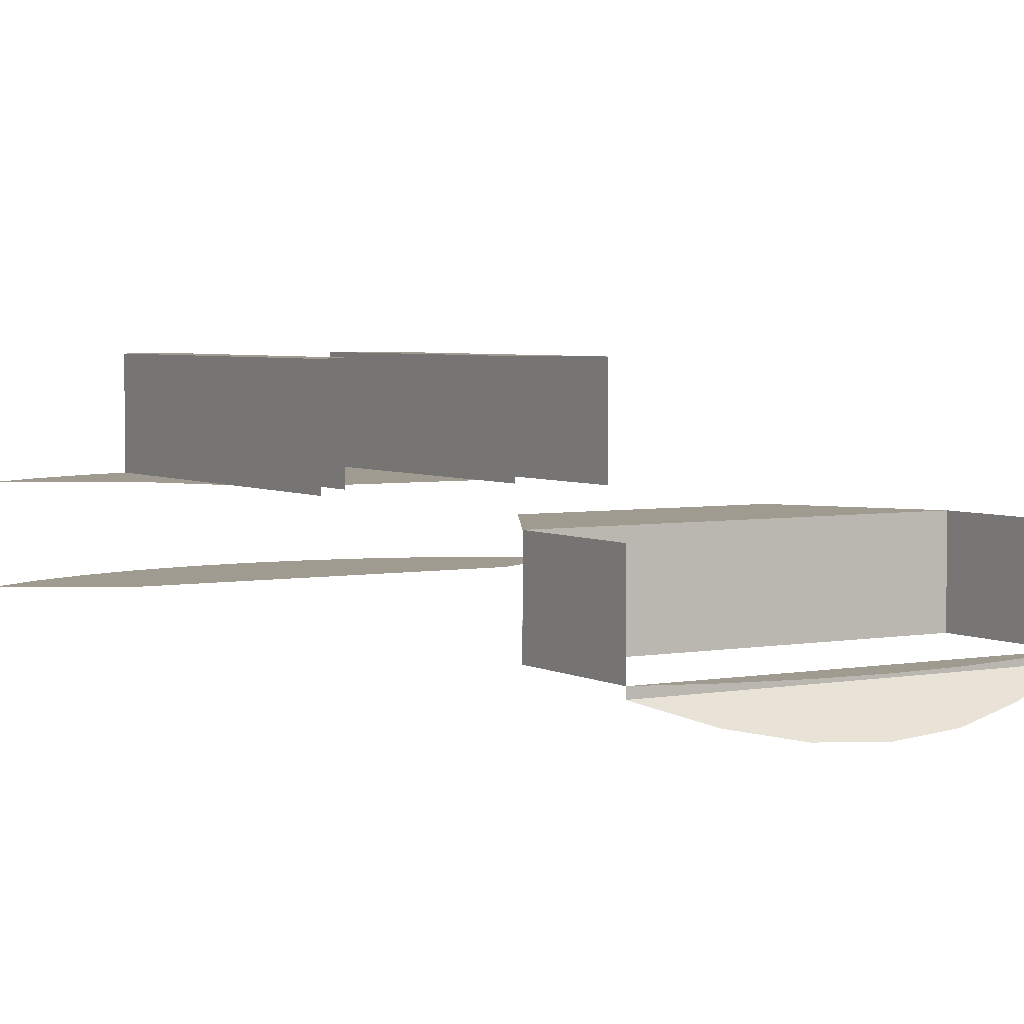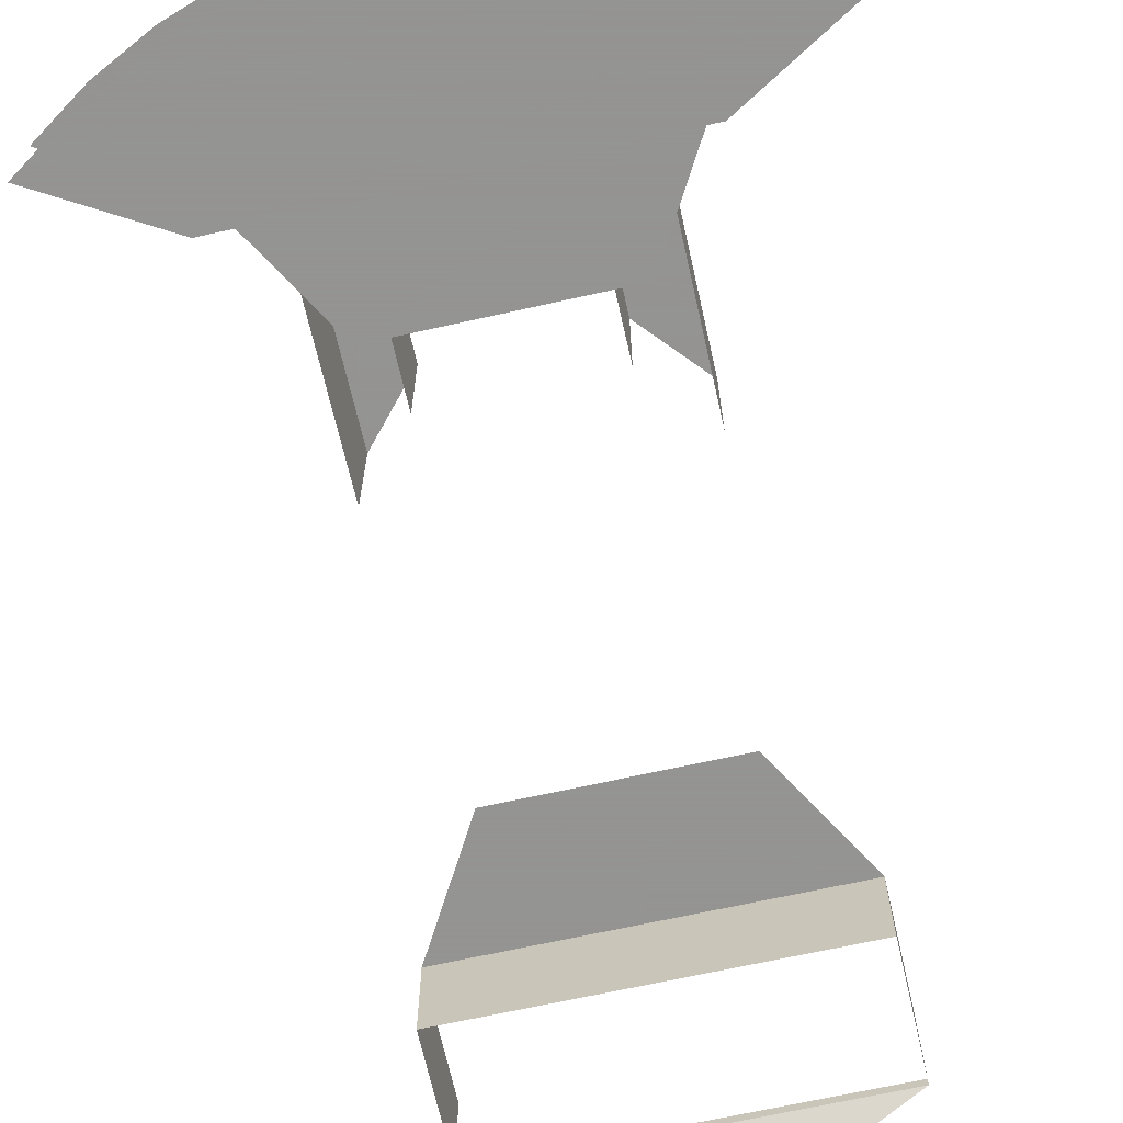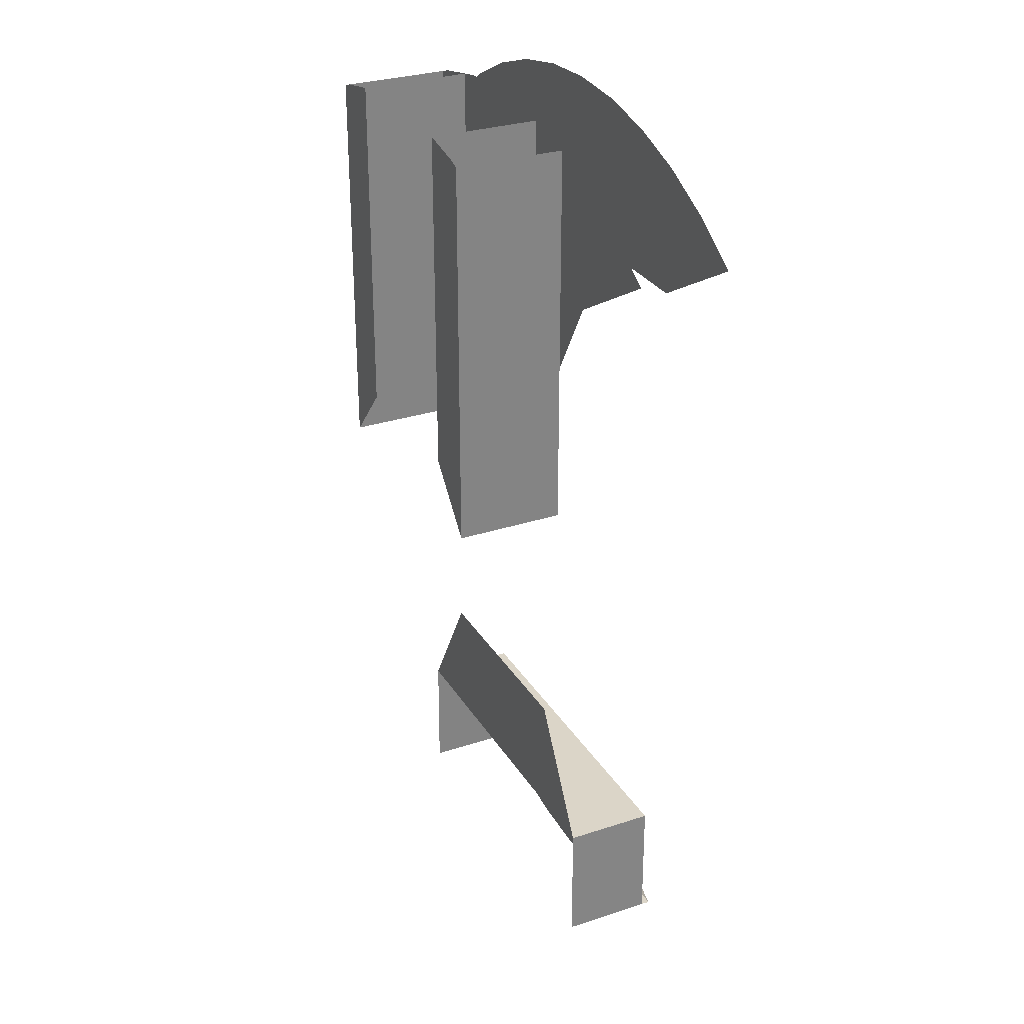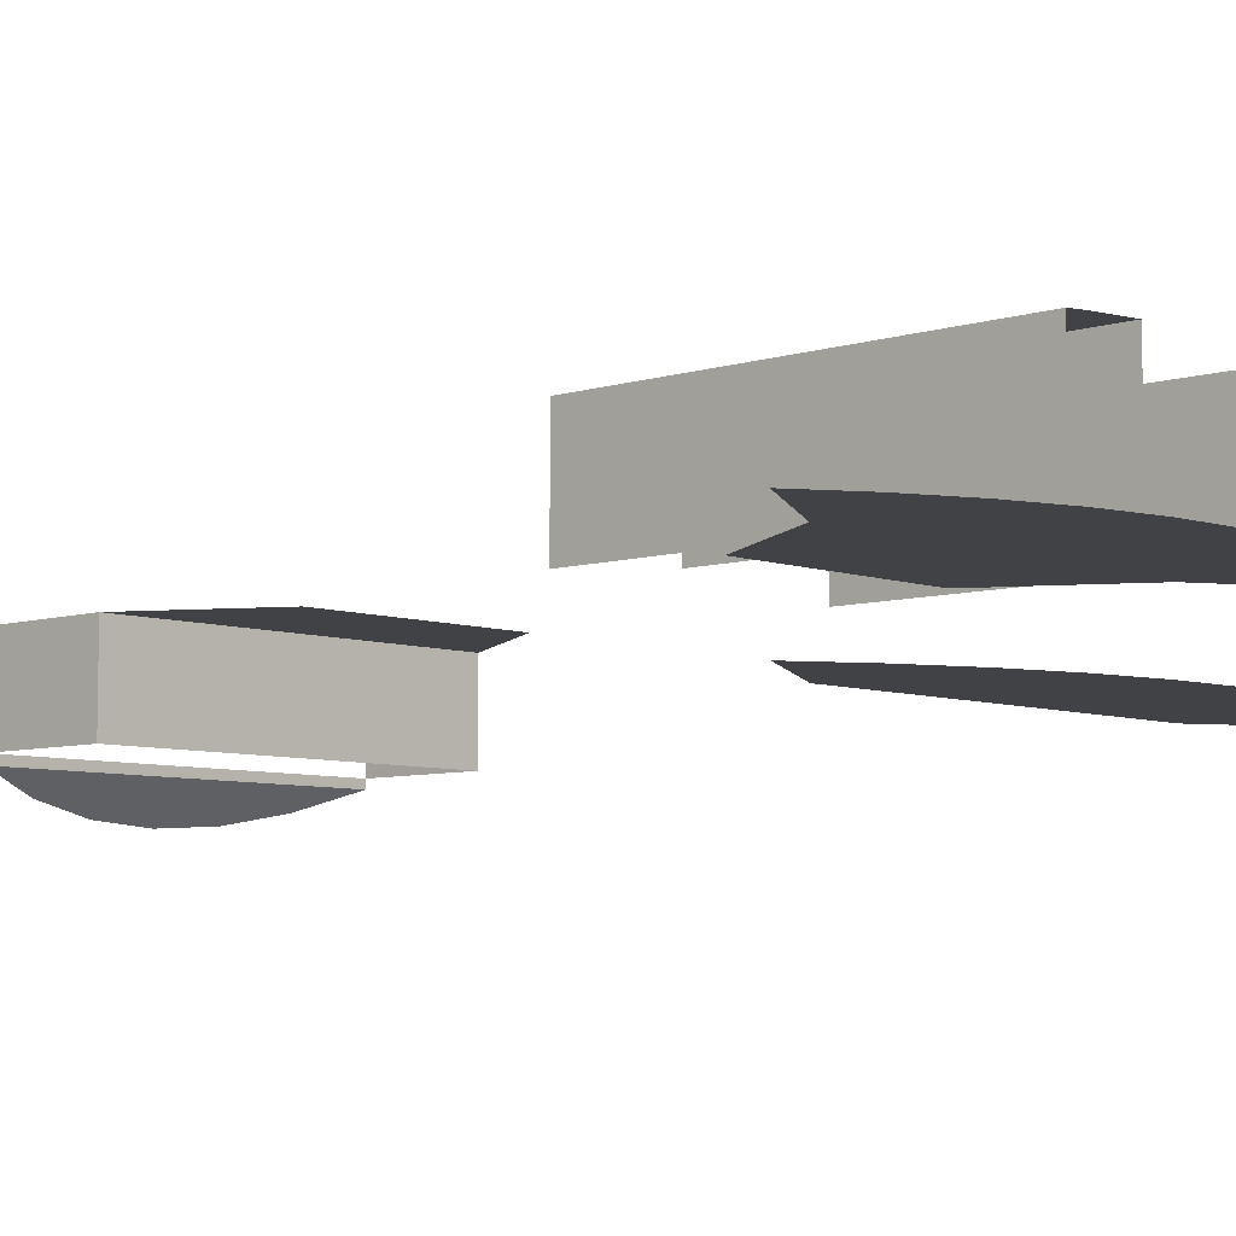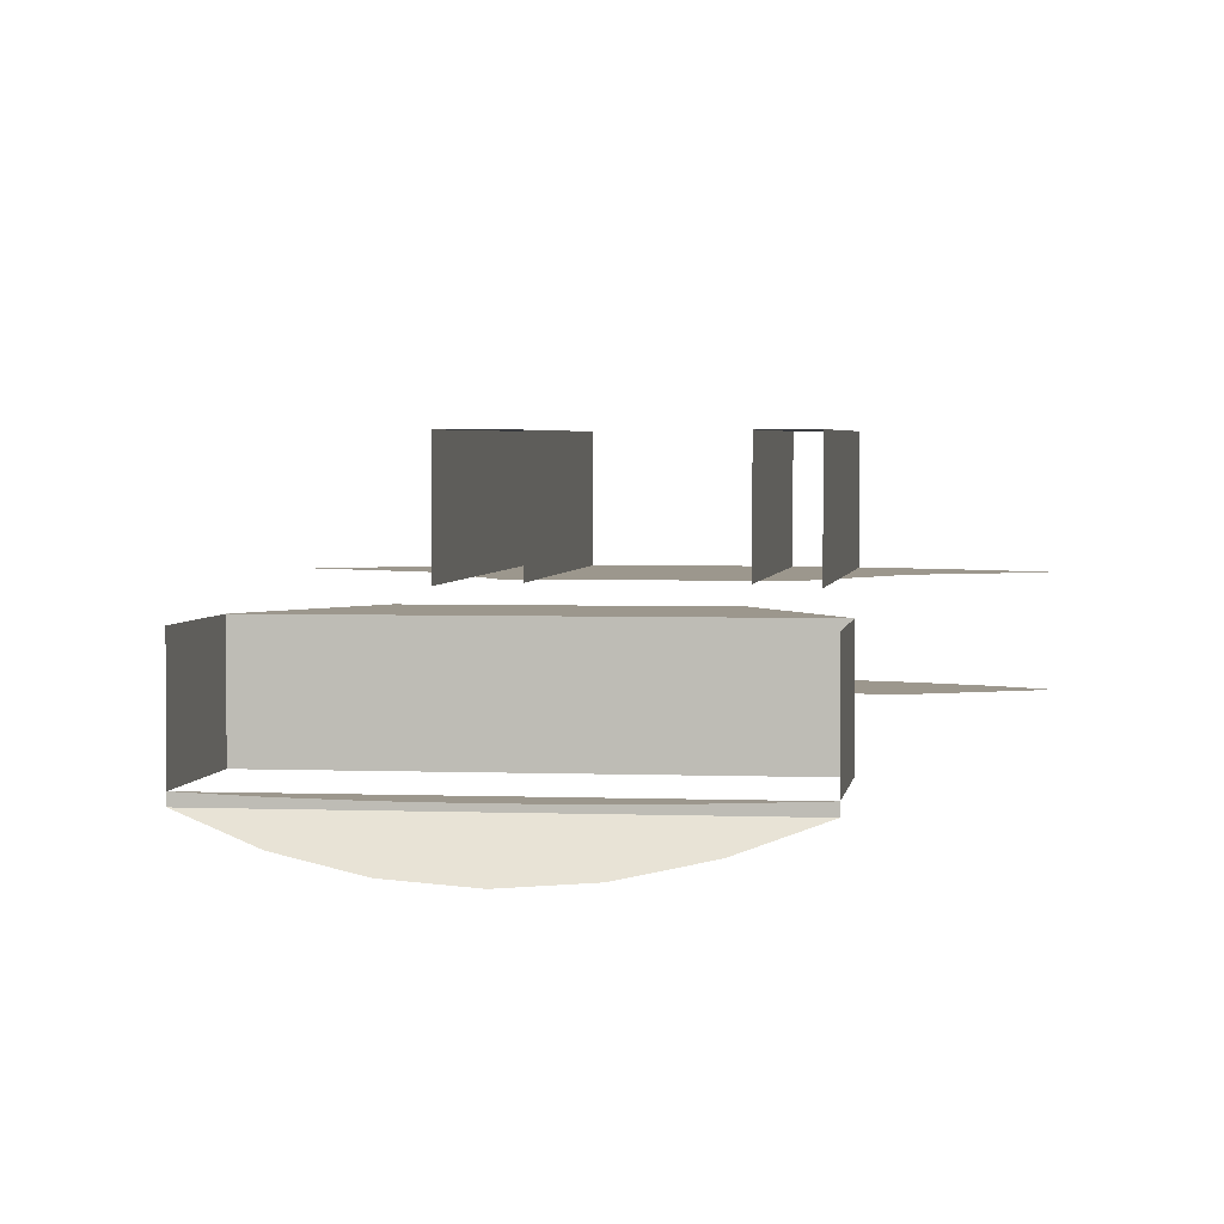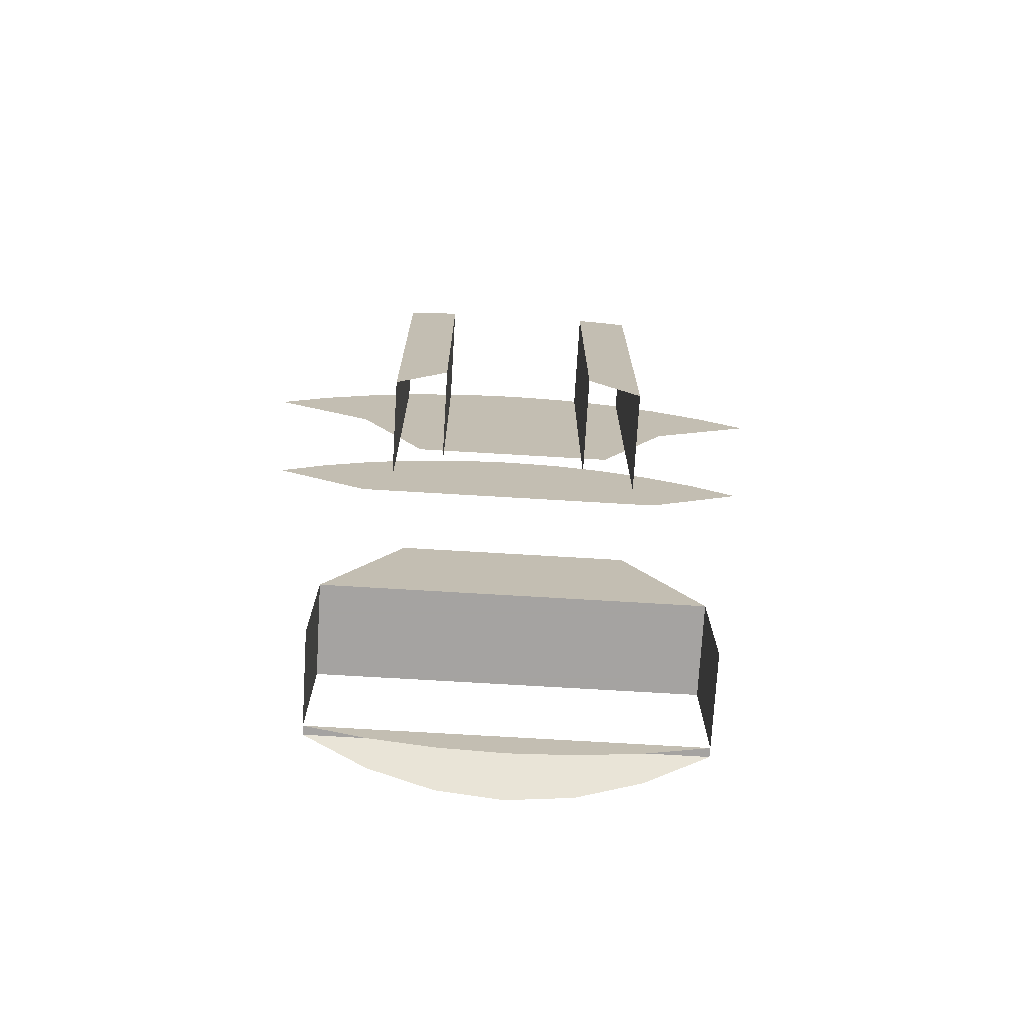
<metadata>
{"format":"obj","ext":"obj","renderer":"f3d","projection":"perspective","resolution":1024,"background":"white","views":[{"elev":4.0,"azim":-31.1,"up":"+Z"},{"elev":-66.9,"azim":-167.3,"up":"+Z"},{"elev":29.5,"azim":64.2,"up":"+Y"},{"elev":-6.6,"azim":133.0,"up":"+Z"},{"elev":2.9,"azim":7.9,"up":"+Z"},{"elev":-73.1,"azim":-3.4,"up":"+Y"}]}
</metadata>
<code>
v 0.375 0.19 0.1
v 0.375 1.269 0.1
v 0.375 1.269 0.4
v 0.375 0.19 0.4
v 0.225 1.303 0.4
v 0.225 1.303 0.1
v 0.225 0.36 0.1
v 0.225 0.36 0.4
v 0.225 1.303 0.4
v 0.225 0.36 0.4
v 0.375 0.19 0.4
v 0.375 1.269 0.4
v 0.375 1.269 0.4
v 0.3429 1.28 0.4
v 0.225 1.303 0.4
v -0.3429 1.28 0.4
v -0.375 1.269 0.4
v -0.225 1.303 0.4
v -0.375 1.269 0.4
v -0.375 1.269 0.1
v -0.375 0.19 0.1
v -0.375 0.19 0.4
v -0.225 0.36 0.1
v -0.225 1.303 0.1
v -0.225 1.303 0.4
v -0.225 0.36 0.4
v -0.375 0.19 0.4
v -0.225 0.36 0.4
v -0.225 1.303 0.4
v -0.375 1.269 0.4
v 0.8066 1.051 -0.15
v 0.6625 1.147 -0.15
v 0.5071 1.224 -0.15
v 0.8066 1.051 -0.15
v 0.5071 1.224 -0.15
v 0.3429 1.28 -0.15
v 0.8066 1.051 -0.15
v 0.3429 1.28 -0.15
v 0.1729 1.314 -0.15
v 0.8066 1.051 -0.15
v 0.1729 1.314 -0.15
v -2e-06 1.325 -0.15
v 0.8066 1.051 -0.15
v -2e-06 1.325 -0.15
v -0.1729 1.314 -0.15
v 0.8066 1.051 -0.15
v -0.1729 1.314 -0.15
v -0.343 1.28 -0.15
v 0.8066 1.051 -0.15
v -0.343 1.28 -0.15
v -0.507 1.224 -0.15
v 0.8066 1.051 -0.15
v -0.507 1.224 -0.15
v -0.6625 1.148 -0.15
v 0.8066 1.051 -0.15
v -0.6625 1.148 -0.15
v -0.8066 1.051 -0.15
v 0.8066 1.051 0.1
v 0.6625 1.147 0.1
v 0.5071 1.224 0.1
v 0.8066 1.051 0.1
v 0.5071 1.224 0.1
v 0.3429 1.28 0.1
v 0.8066 1.051 0.1
v 0.3429 1.28 0.1
v 0.1729 1.314 0.1
v 0.8066 1.051 0.1
v 0.1729 1.314 0.1
v -2e-06 1.325 0.1
v 0.8066 1.051 0.1
v -2e-06 1.325 0.1
v -0.1729 1.314 0.1
v 0.8066 1.051 0.1
v -0.1729 1.314 0.1
v -0.343 1.28 0.1
v 0.8066 1.051 0.1
v -0.343 1.28 0.1
v -0.507 1.224 0.1
v 0.8066 1.051 0.1
v -0.507 1.224 0.1
v -0.6625 1.148 0.1
v 0.8066 1.051 0.1
v -0.6625 1.148 0.1
v -0.8066 1.051 0.1
v 0.5047 -0.8742 0.1
v 0.5047 -0.8742 -0.15
v 0.5071 -1.224 -0.15
v 0.5071 -1.224 0.1
v -0.5047 -0.8742 0.1
v -0.5071 -1.224 0.1
v -0.5071 -1.224 -0.15
v -0.5047 -0.8742 -0.15
v -0.5047 -0.8742 0.1
v -0.5047 -0.8742 -0.15
v 0.5047 -0.8742 -0.15
v 0.5047 -0.8742 0.1
v 0.5047 0.8742 -0.15
v -0.5047 0.8742 -0.15
v -0.8066 1.051 -0.15
v 0.8066 1.051 -0.15
v -0.5047 0.8742 0.1
v 0.5047 0.8742 0.1
v 0.8066 1.051 0.1
v -0.8066 1.051 0.1
v 0.3026 -0.5242 0.1
v -0.3026 -0.5242 0.1
v -0.5047 -0.8742 0.1
v 0.5047 -0.8742 0.1
v -0.5047 0.8742 0.1
v -0.3026 0.5242 0.1
v 0.3026 0.5242 0.1
v 0.5047 0.8742 0.1
v -0.5071 -1.224 -0.15
v 0.5071 -1.224 -0.15
v 0.3429 -1.28 -0.15
v -0.343 -1.28 -0.15
v -0.343 -1.28 -0.15
v 0.3429 -1.28 -0.15
v 0.173 -1.314 -0.15
v -0.173 -1.314 -0.15
v -0.173 -1.314 -0.15
v 0.173 -1.314 -0.15
v -9e-06 -1.325 -0.15
v -0.5071 -1.224 -0.1741
v 0.5071 -1.224 -0.1741
v 0.3429 -1.28 -0.2298
v -0.343 -1.28 -0.2299
v -0.343 -1.28 -0.2299
v 0.3429 -1.28 -0.2298
v 0.173 -1.314 -0.2636
v -0.173 -1.314 -0.2636
v -0.173 -1.314 -0.2636
v 0.173 -1.314 -0.2636
v -1e-05 -1.325 -0.275
v 0.507 -1.224 -0.15
v 0.507 -1.224 -0.1741
v -0.5071 -1.224 -0.1741
v -0.5071 -1.224 -0.15
g mesh7346305
f 1 2 3
f 3 4 1
f 5 6 7
f 7 8 5
f 9 10 11
f 11 12 9
f 13 14 15
f 16 17 18
g mesh7346306
f 19 20 21
f 21 22 19
f 23 24 25
f 25 26 23
f 27 28 29
f 29 30 27
g mesh7346308
f 31 33 32
f 34 36 35
f 37 39 38
f 40 42 41
f 43 45 44
f 46 48 47
f 49 51 50
f 52 54 53
f 55 57 56
g mesh7346310
f 58 59 60
f 61 62 63
f 64 65 66
f 67 68 69
f 70 71 72
f 73 74 75
f 76 77 78
f 79 80 81
f 82 83 84
g mesh7346314
f 85 86 87
f 87 88 85
g mesh7346316
f 89 90 91
f 91 92 89
g mesh7346318
f 93 94 95
f 95 96 93
f 97 98 99
f 99 100 97
f 101 102 103
f 103 104 101
f 105 106 107
f 107 108 105
f 109 110 111
f 111 112 109
g mesh7346320
f 113 115 114
f 115 113 116
f 117 119 118
f 119 117 120
f 121 123 122
g mesh7346323
f 124 125 126
f 126 127 124
f 128 129 130
f 130 131 128
f 132 133 134
g mesh7346326
f 135 136 137
f 137 138 135

</code>
